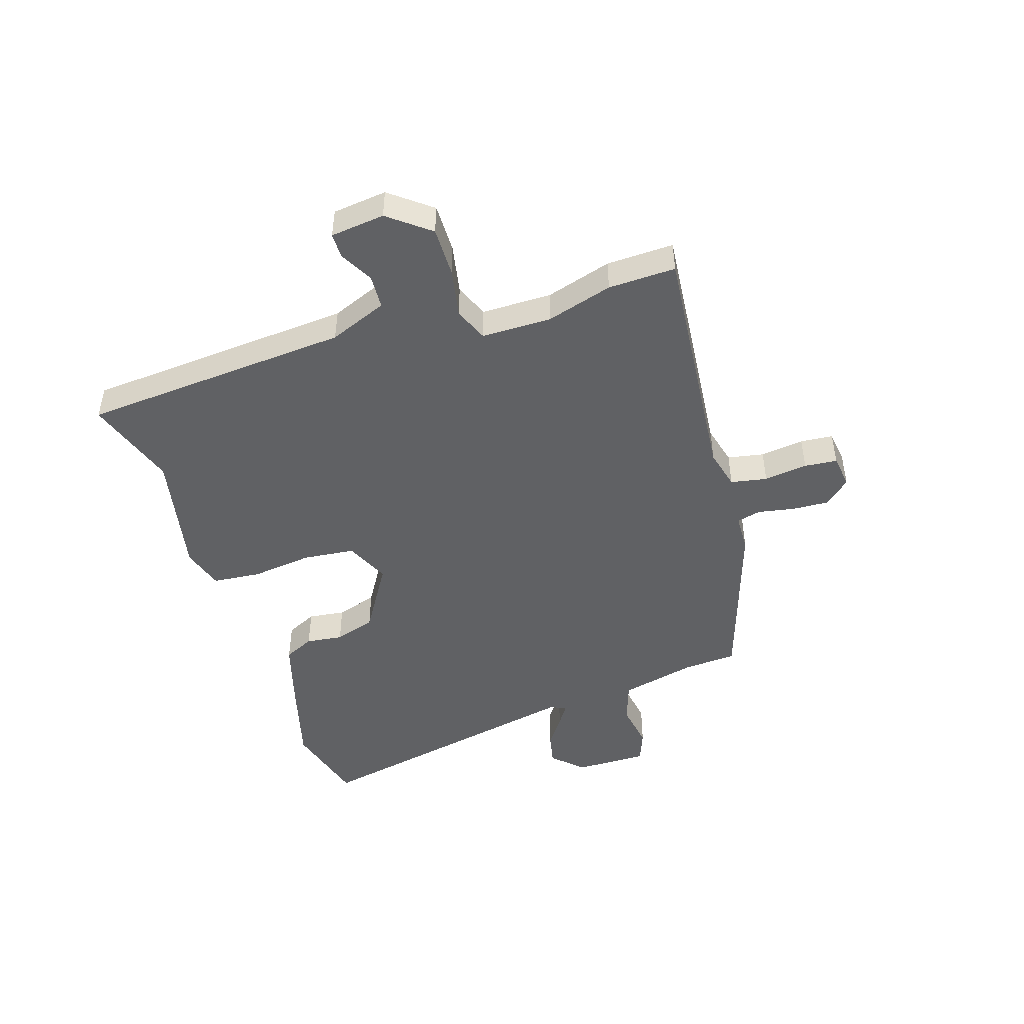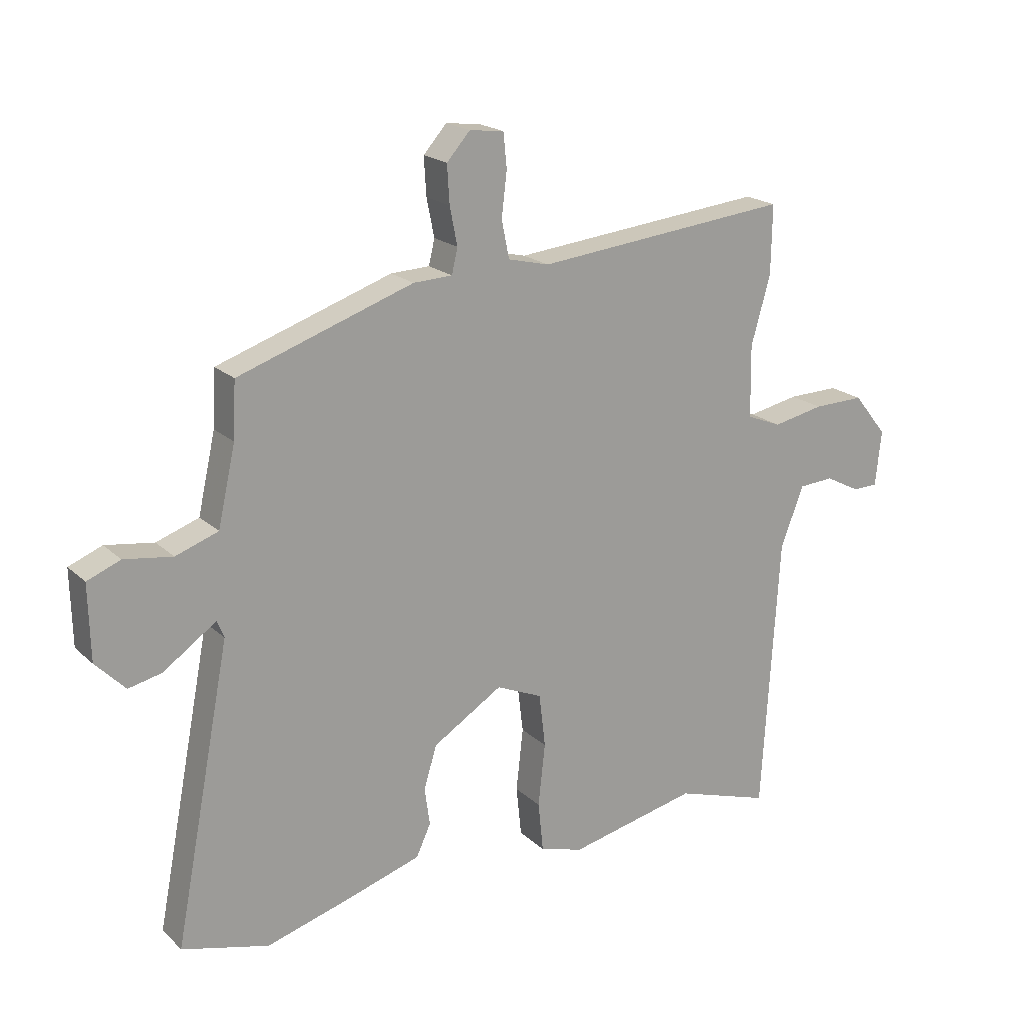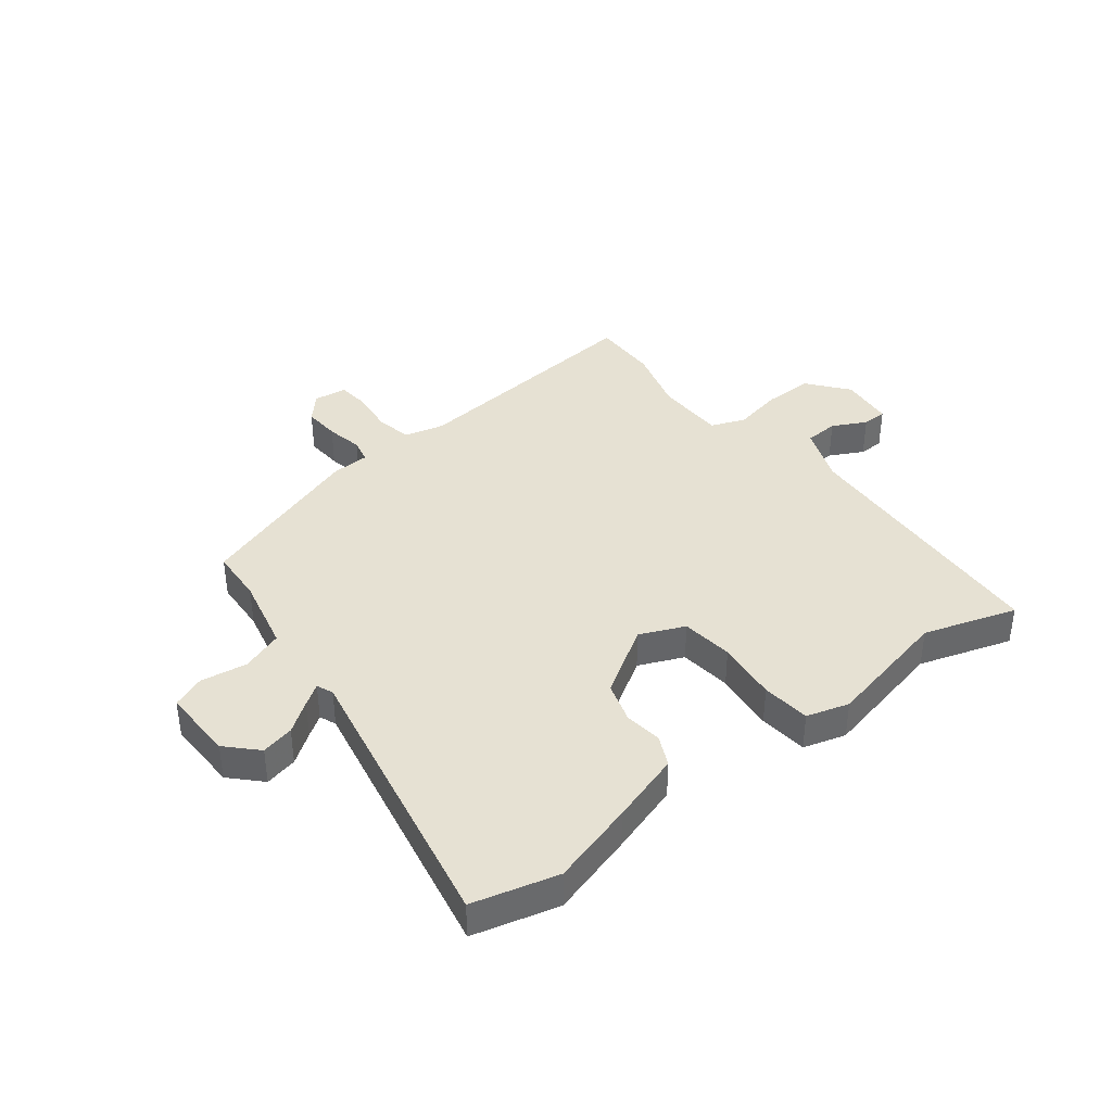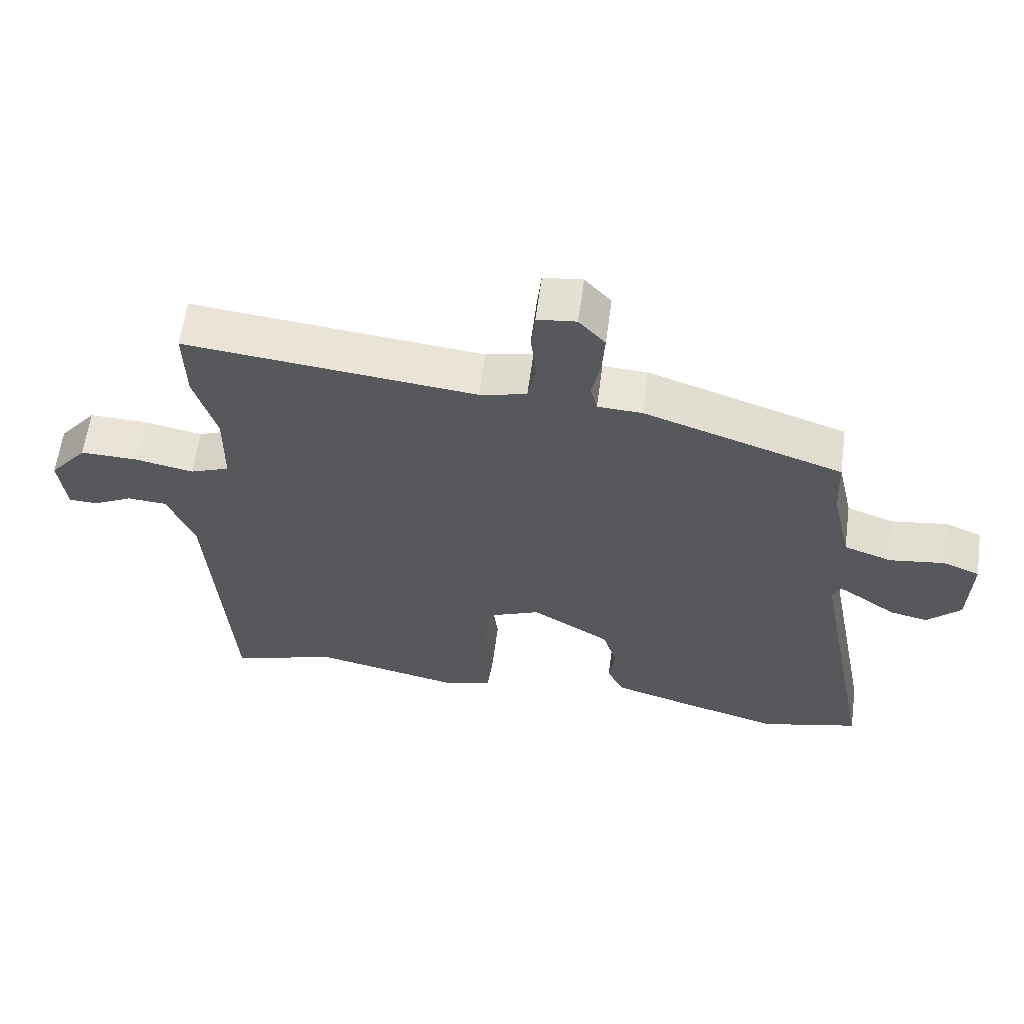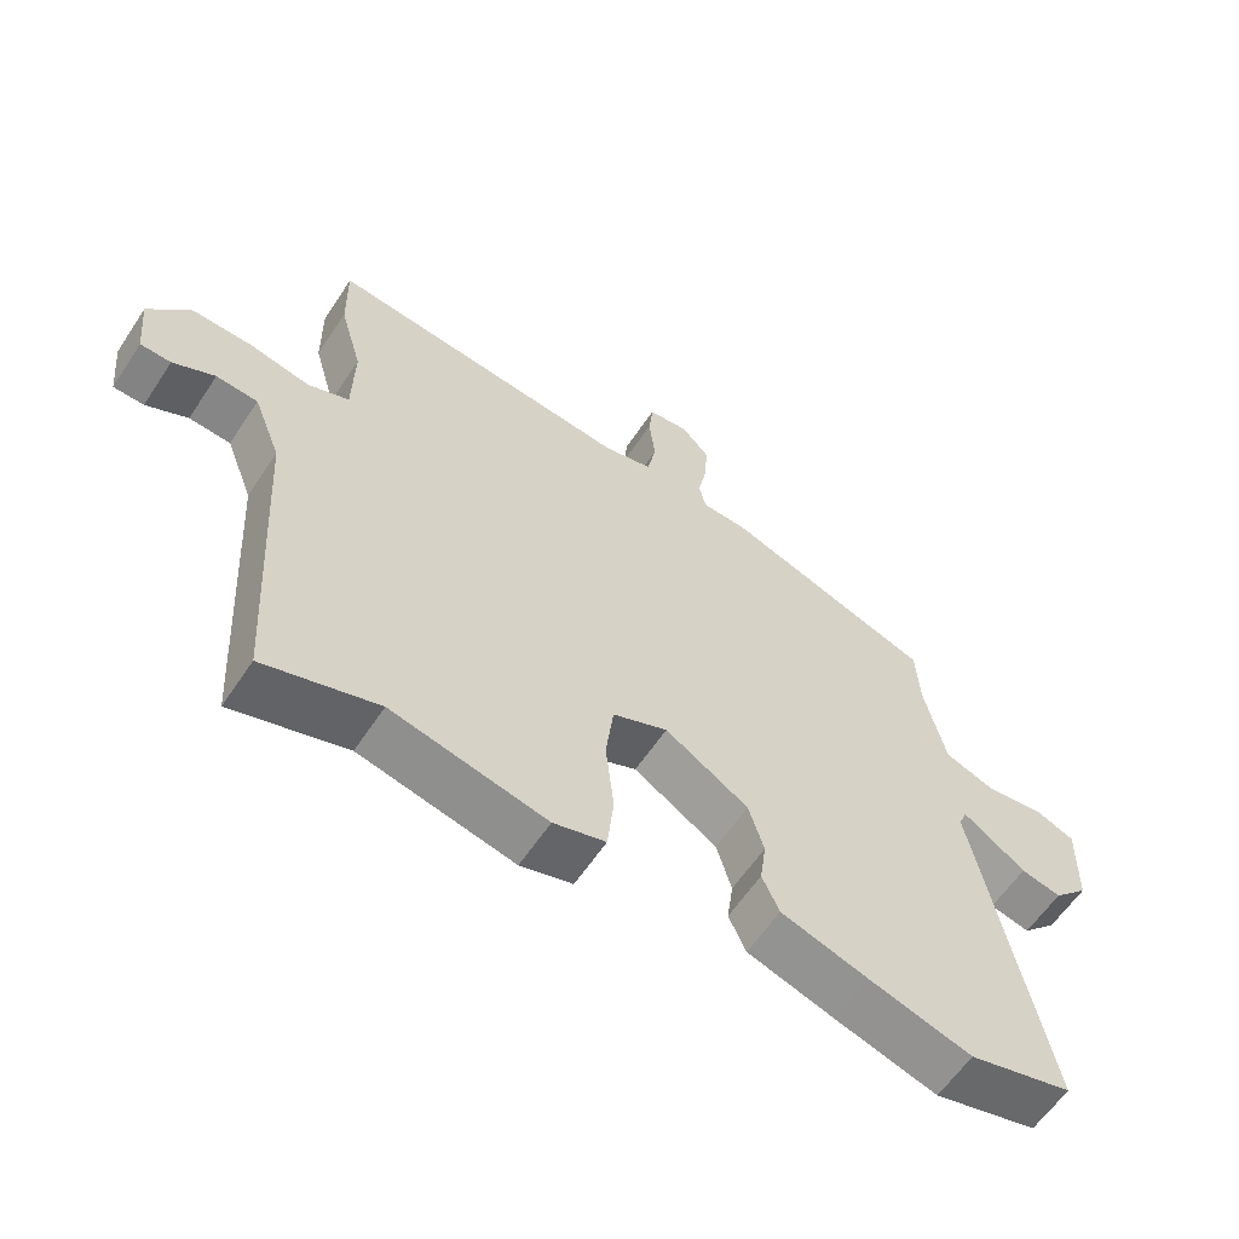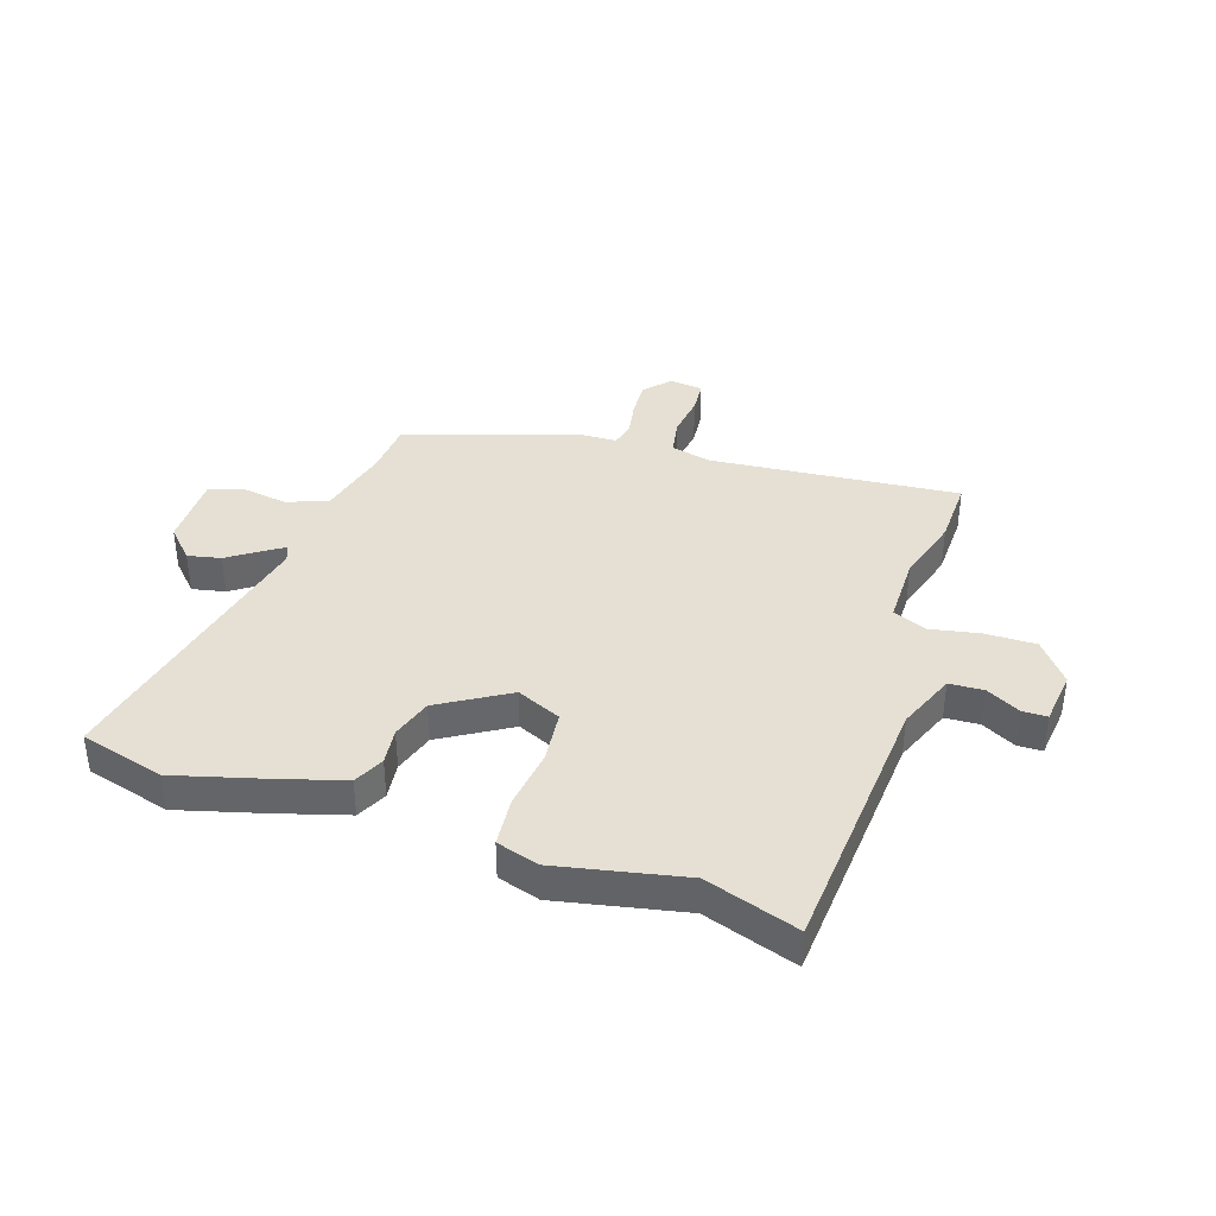
<metadata>
{"format":"obj","ext":"obj","renderer":"f3d","projection":"perspective","resolution":1024,"background":"white","views":[{"elev":-46.9,"azim":-71.5,"up":"+Y"},{"elev":19.5,"azim":148.2,"up":"+Z"},{"elev":38.9,"azim":142.2,"up":"+Y"},{"elev":61.5,"azim":7.7,"up":"+Z"},{"elev":-60.4,"azim":-33.5,"up":"+Z"},{"elev":38.2,"azim":-160.9,"up":"+Y"}]}
</metadata>
<code>
v -0.355 0.07 -0.454
v -0.519 0.07 -0.506
v -0.548 0.07 -0.028
v -0.588 0.07 0.075
v -0.648 0.07 0.079
v -0.708 0.07 0.048
v -0.752 0.07 0.049
v -0.762 0.07 0.145
v -0.704 0.07 0.217
v -0.616 0.07 0.215
v -0.528 0.07 0.197
v -0.468 0.07 0.221
v -0.466 0.07 0.345
v -0.499 0.07 0.462
v -0.501 0.07 0.581
v -0.061 0.07 0.535
v 0.01 0.07 0.552
v 0.023 0.07 0.616
v 0.014 0.07 0.693
v 0.02 0.07 0.751
v 0.079 0.07 0.758
v 0.119 0.07 0.713
v 0.115 0.07 0.648
v 0.102 0.07 0.583
v 0.112 0.07 0.54
v 0.179 0.07 0.537
v 0.48 0.07 0.434
v 0.485 0.07 0.338
v 0.515 0.07 0.204
v 0.588 0.07 0.178
v 0.671 0.07 0.19
v 0.728 0.07 0.167
v 0.725 0.07 0.038
v 0.674 0.07 -0.014
v 0.616 0.07 -0.001
v 0.563 0.07 0.037
v 0.526 0.07 0.062
v 0.514 0.07 0.033
v 0.611 0.07 -0.471
v 0.461 0.07 -0.51
v 0.313 0.07 -0.467
v 0.188 0.07 -0.428
v 0.163 0.07 -0.374
v 0.172 0.07 -0.309
v 0.15 0.07 -0.236
v 0.03 0.07 -0.161
v -0.049 0.07 -0.195
v -0.06 0.07 -0.287
v -0.048 0.07 -0.395
v -0.057 0.07 -0.481
v -0.132 0.07 -0.503
v -0.355 0 -0.454
v -0.519 0 -0.506
v -0.548 0 -0.028
v -0.588 0 0.075
v -0.648 0 0.079
v -0.708 0 0.048
v -0.752 0 0.049
v -0.762 0 0.145
v -0.704 0 0.217
v -0.616 0 0.215
v -0.528 0 0.197
v -0.468 0 0.221
v -0.466 0 0.345
v -0.499 0 0.462
v -0.501 0 0.581
v -0.061 0 0.535
v 0.01 0 0.552
v 0.023 0 0.616
v 0.014 0 0.693
v 0.02 0 0.751
v 0.079 0 0.758
v 0.119 0 0.713
v 0.115 0 0.648
v 0.102 0 0.583
v 0.112 0 0.54
v 0.179 0 0.537
v 0.48 0 0.434
v 0.485 0 0.338
v 0.515 0 0.204
v 0.588 0 0.178
v 0.671 0 0.19
v 0.728 0 0.167
v 0.725 0 0.038
v 0.674 0 -0.014
v 0.616 0 -0.001
v 0.563 0 0.037
v 0.526 0 0.062
v 0.514 0 0.033
v 0.611 0 -0.471
v 0.461 0 -0.51
v 0.313 0 -0.467
v 0.188 0 -0.428
v 0.163 0 -0.374
v 0.172 0 -0.309
v 0.15 0 -0.236
v 0.03 0 -0.161
v -0.049 0 -0.195
v -0.06 0 -0.287
v -0.048 0 -0.395
v -0.057 0 -0.481
v -0.132 0 -0.503
f 50 51 1
f 49 50 1
f 48 49 1
f 1 2 3
f 48 1 3
f 47 48 3
f 46 47 3 4
f 42 43 44
f 41 42 44
f 40 41 44
f 39 40 44
f 38 39 44
f 37 38 44 45
f 34 35 36
f 33 34 36
f 32 33 36
f 31 32 36
f 30 31 36
f 29 30 36 37
f 37 45 46
f 29 37 46
f 28 29 46
f 28 46 4
f 27 28 4
f 26 27 4
f 25 26 4
f 22 23 24
f 21 22 24
f 20 21 24
f 19 20 24
f 18 19 24
f 13 14 15 16
f 12 13 16 17
f 9 10 11
f 8 9 11
f 7 8 11
f 6 7 11
f 5 6 11
f 5 11 12
f 4 5 12 17
f 17 18 24 25
f 4 17 25
f 52 102 101
f 52 101 100
f 52 100 99
f 54 53 52
f 54 52 99
f 54 99 98
f 55 54 98 97
f 95 94 93
f 95 93 92
f 95 92 91
f 95 91 90
f 95 90 89
f 96 95 89 88
f 87 86 85
f 87 85 84
f 87 84 83
f 87 83 82
f 87 82 81
f 88 87 81 80
f 97 96 88
f 97 88 80
f 97 80 79
f 55 97 79
f 55 79 78
f 55 78 77
f 55 77 76
f 75 74 73
f 75 73 72
f 75 72 71
f 75 71 70
f 75 70 69
f 67 66 65 64
f 68 67 64 63
f 62 61 60
f 62 60 59
f 62 59 58
f 62 58 57
f 62 57 56
f 63 62 56
f 68 63 56 55
f 76 75 69 68
f 76 68 55
f 1 52 53 2
f 2 53 54 3
f 3 54 55 4
f 4 55 56 5
f 5 56 57 6
f 6 57 58 7
f 7 58 59 8
f 8 59 60 9
f 9 60 61 10
f 10 61 62 11
f 11 62 63 12
f 12 63 64 13
f 13 64 65 14
f 14 65 66 15
f 15 66 67 16
f 16 67 68 17
f 17 68 69 18
f 18 69 70 19
f 19 70 71 20
f 20 71 72 21
f 21 72 73 22
f 22 73 74 23
f 23 74 75 24
f 24 75 76 25
f 25 76 77 26
f 26 77 78 27
f 27 78 79 28
f 28 79 80 29
f 29 80 81 30
f 30 81 82 31
f 31 82 83 32
f 32 83 84 33
f 33 84 85 34
f 34 85 86 35
f 35 86 87 36
f 36 87 88 37
f 37 88 89 38
f 38 89 90 39
f 39 90 91 40
f 40 91 92 41
f 41 92 93 42
f 42 93 94 43
f 43 94 95 44
f 44 95 96 45
f 45 96 97 46
f 46 97 98 47
f 47 98 99 48
f 48 99 100 49
f 49 100 101 50
f 50 101 102 51
f 51 102 52 1

</code>
